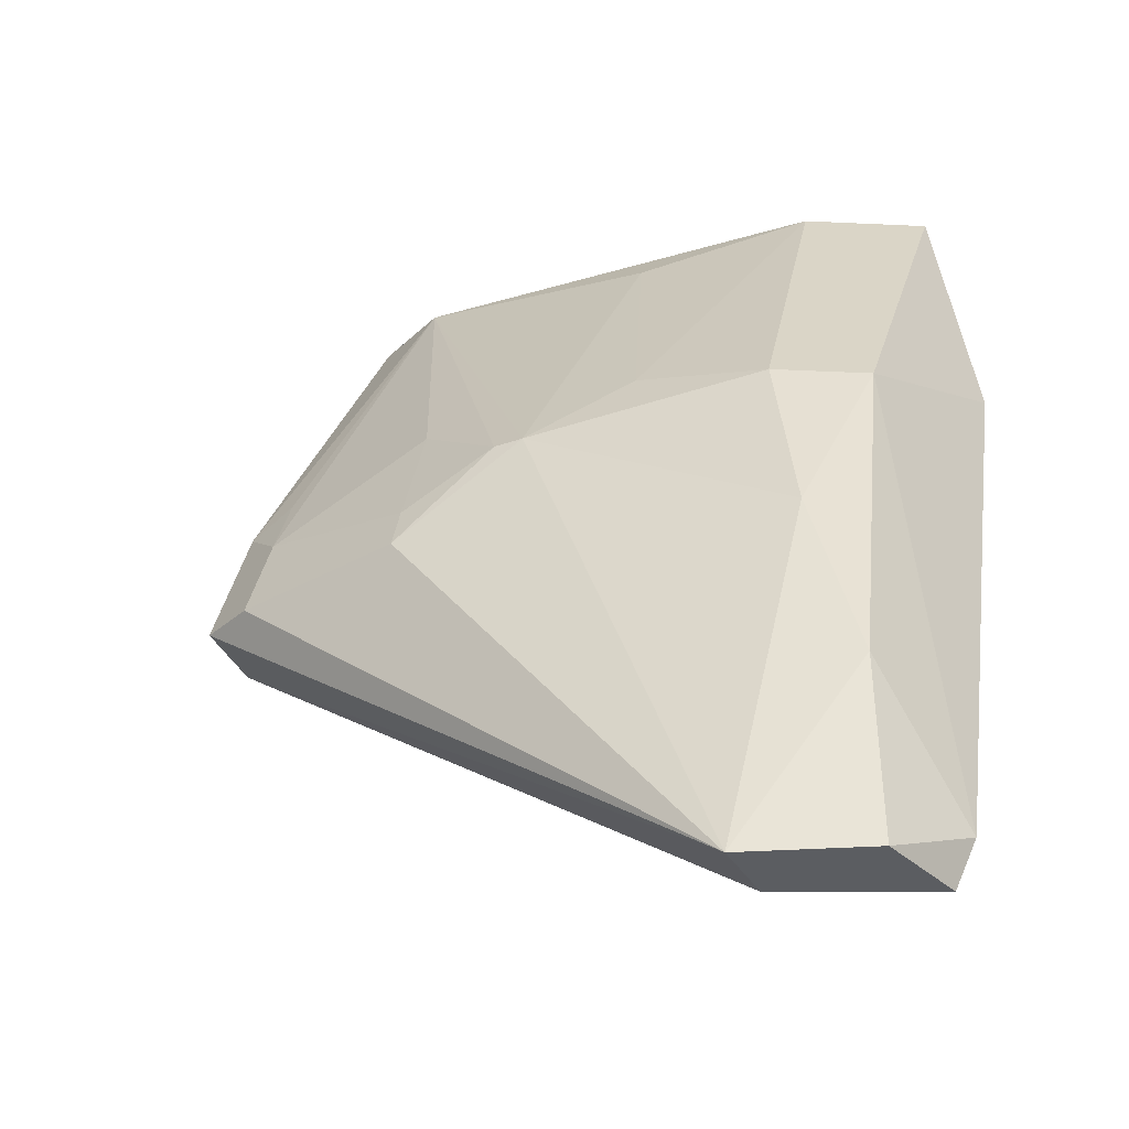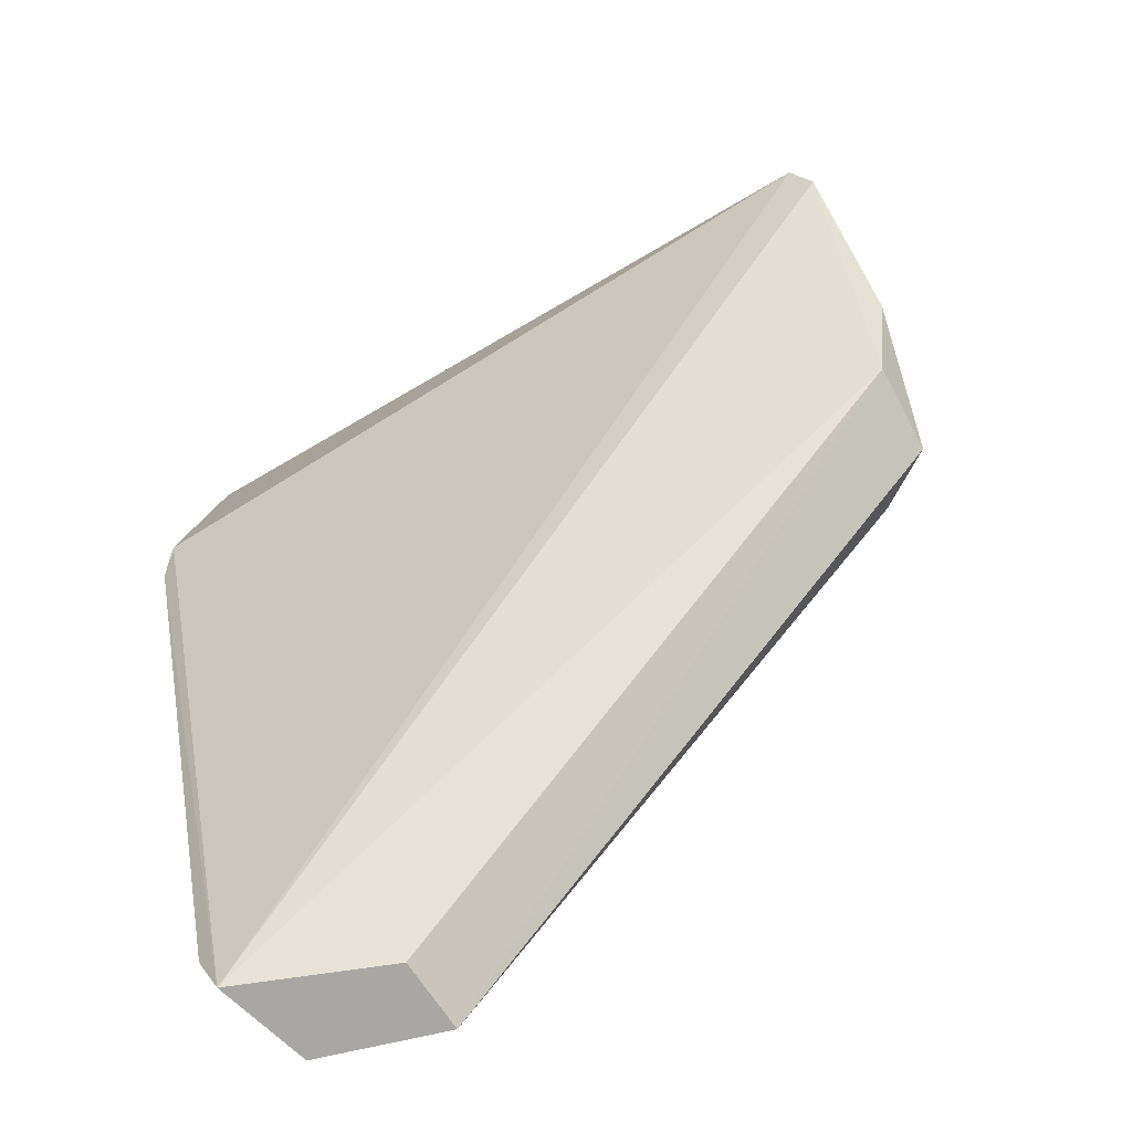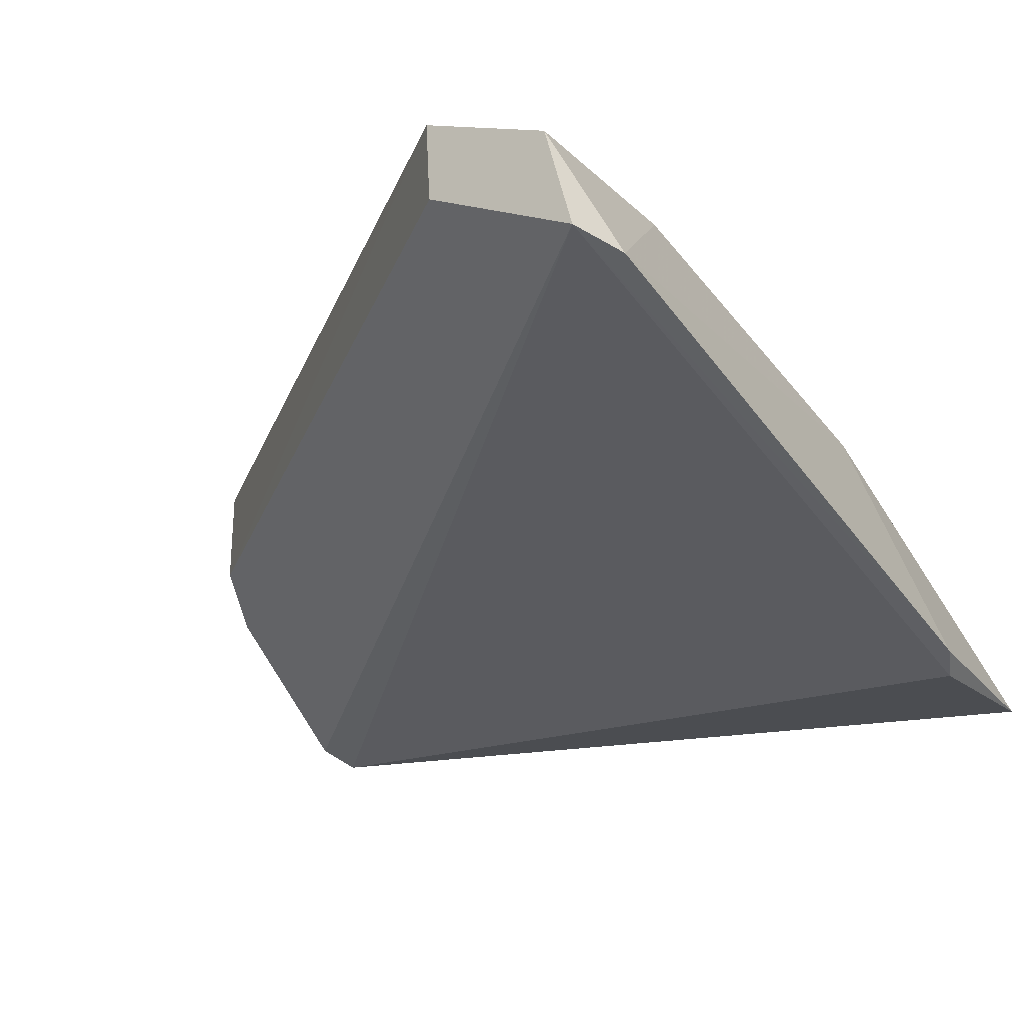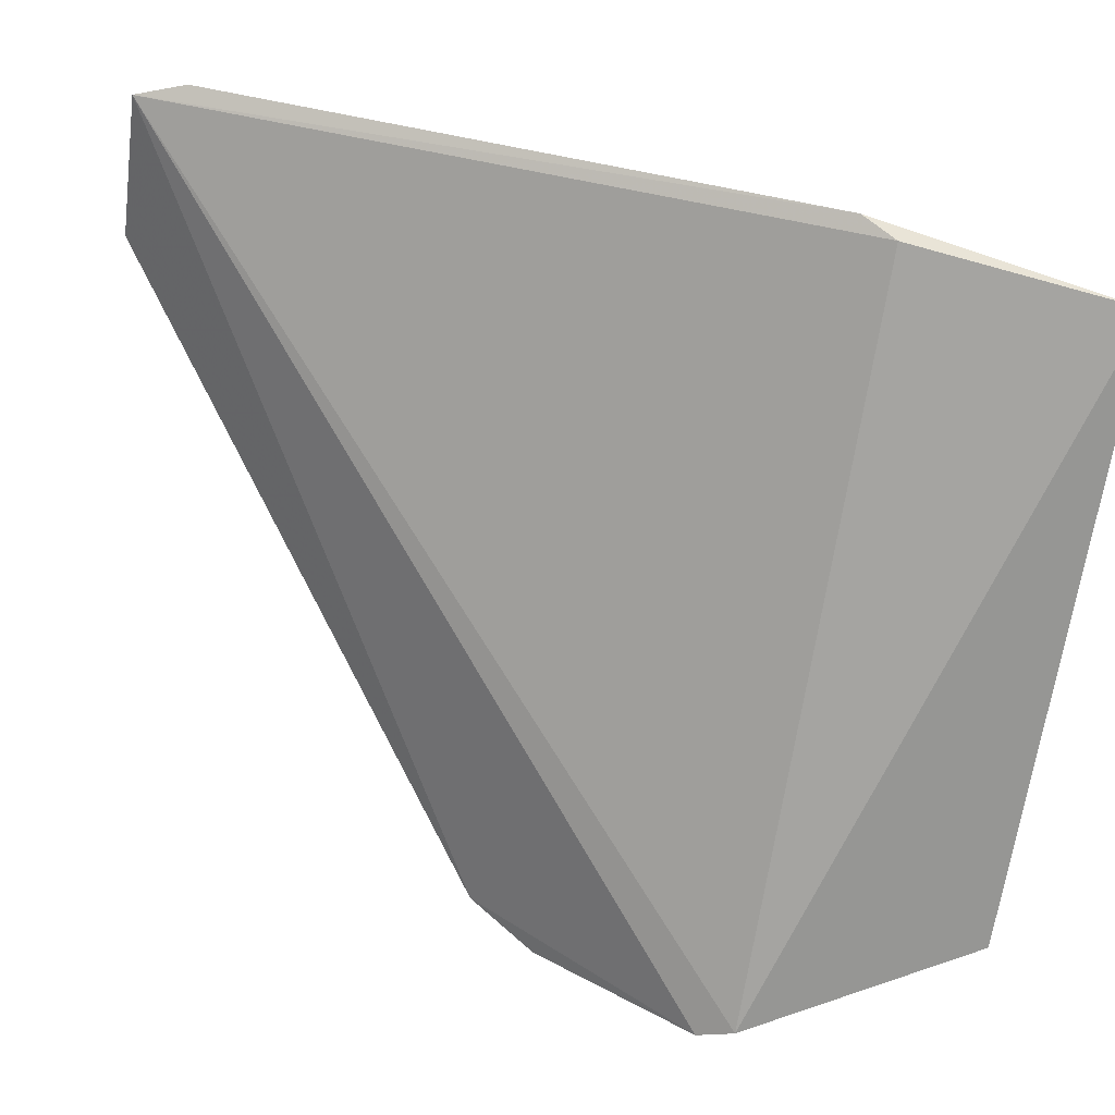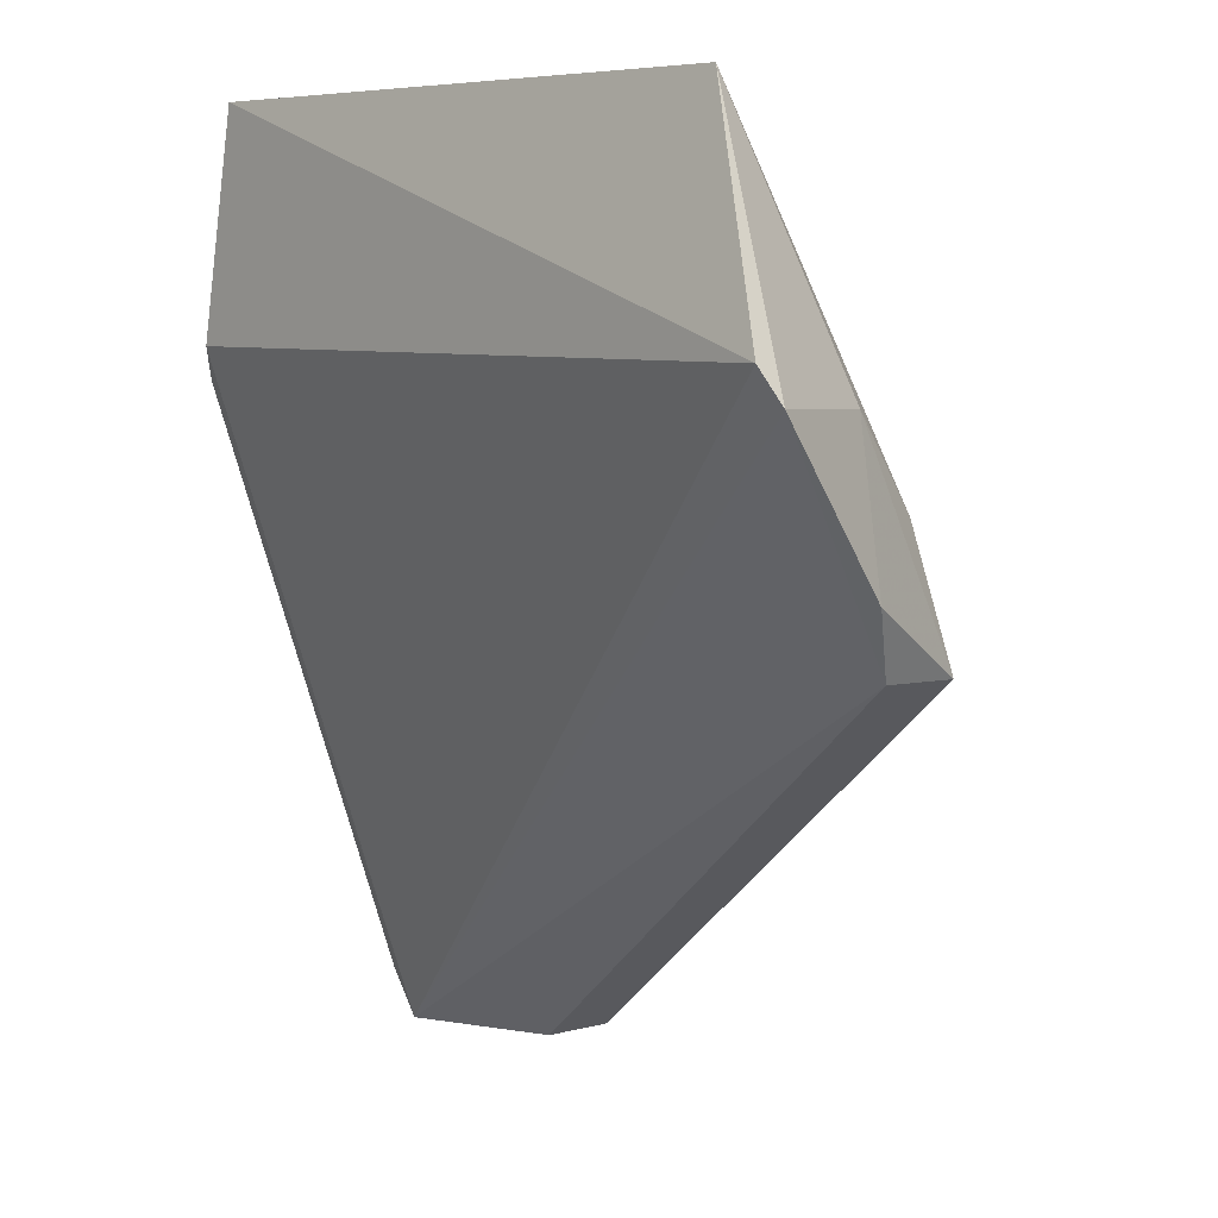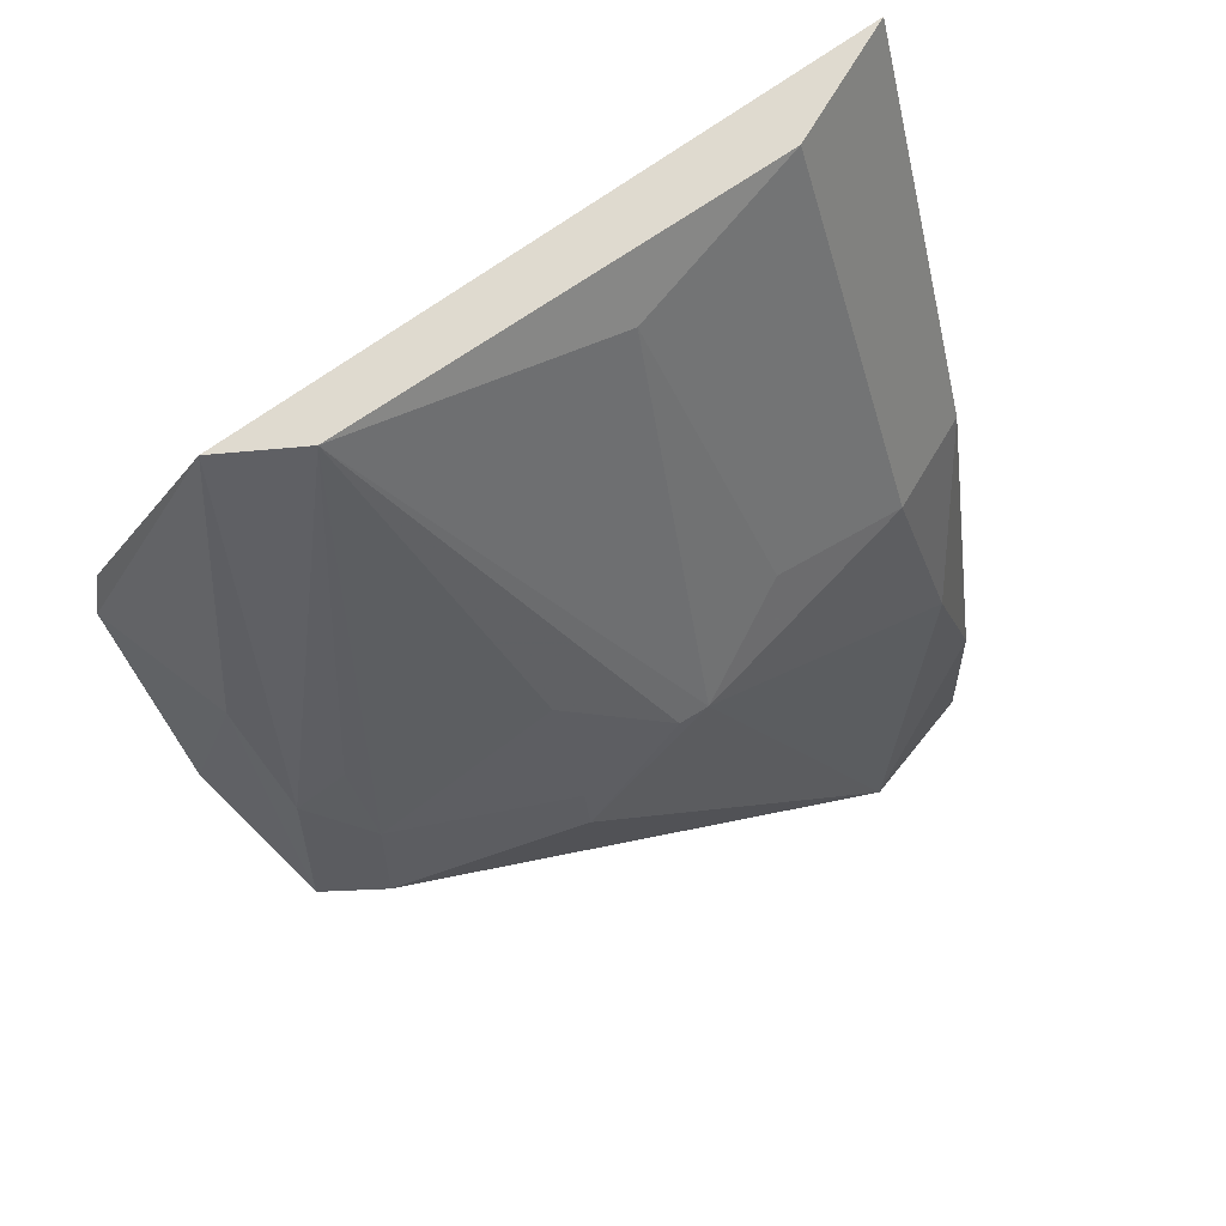
<metadata>
{"format":"obj","ext":"obj","renderer":"f3d","projection":"perspective","resolution":1024,"background":"white","views":[{"elev":-35.8,"azim":-156.5,"up":"+Z"},{"elev":-74.6,"azim":31.5,"up":"+Z"},{"elev":-18.9,"azim":-146.5,"up":"+Y"},{"elev":-73.5,"azim":-99.4,"up":"+Y"},{"elev":6.7,"azim":49.3,"up":"+Z"},{"elev":70.8,"azim":147.8,"up":"+Z"}]}
</metadata>
<code>
v 0.1186 0.1523 0.2692
v 0.1214 0.1925 0.2093
v 0.06251 0.1812 0.3409
v -0.08787 0.2492 0.1676
v -0.1134 0.2241 0.05303
v 0.03602 0.2543 0.185
v 0.0868 0.1689 0.3409
v 0.1235 0.1572 0.2586
v -0.1101 0.157 0.3409
v -0.004158 0.2506 0.2141
v -0.06721 0.266 0.05303
v 0.1047 0.2203 0.2287
v 0.112 0.2044 0.188
v -0.1039 0.2207 0.2288
v -0.118 0.1527 0.2696
v -0.07377 0.1755 0.3409
v -0.105 0.2532 0.05303
v 0.03544 0.2354 0.2377
v 0.1086 0.1976 0.2571
v -0.06844 0.2435 0.05304
v 0.1103 0.2313 0.1869
v -0.07628 0.2348 0.2288
v -0.1194 0.2207 0.06904
v -0.01919 0.1892 0.3258
v -0.1037 0.2505 0.1123
v 0.005108 0.2504 0.2141
v 0.08867 0.2337 0.213
v 0.09241 0.2411 0.1851
v -0.03448 0.2356 0.2378
v -0.1229 0.1576 0.2589
v 0.09019 0.2216 0.2373
v 0.03538 0.2502 0.1989
f 8 1 5
f 8 7 1
f 9 7 3
f 9 1 7
f 11 10 6
f 11 4 10
f 12 3 7
f 13 8 5
f 13 2 8
f 15 5 1
f 15 1 9
f 16 9 3
f 16 14 9
f 17 11 5
f 19 8 2
f 19 12 7
f 19 7 8
f 20 13 5
f 20 5 11
f 20 11 13
f 21 2 13
f 21 19 2
f 21 12 19
f 21 13 11
f 22 10 4
f 22 4 14
f 22 14 16
f 23 17 5
f 24 16 3
f 24 3 10
f 25 4 11
f 25 11 17
f 25 14 4
f 25 23 14
f 25 17 23
f 26 10 3
f 26 3 18
f 26 6 10
f 27 18 3
f 28 21 11
f 28 11 6
f 28 6 27
f 28 27 12
f 28 12 21
f 29 22 16
f 29 10 22
f 29 24 10
f 29 16 24
f 30 23 5
f 30 5 15
f 30 15 9
f 30 9 14
f 30 14 23
f 31 27 3
f 31 3 12
f 31 12 27
f 32 26 18
f 32 18 27
f 32 27 6
f 32 6 26

</code>
